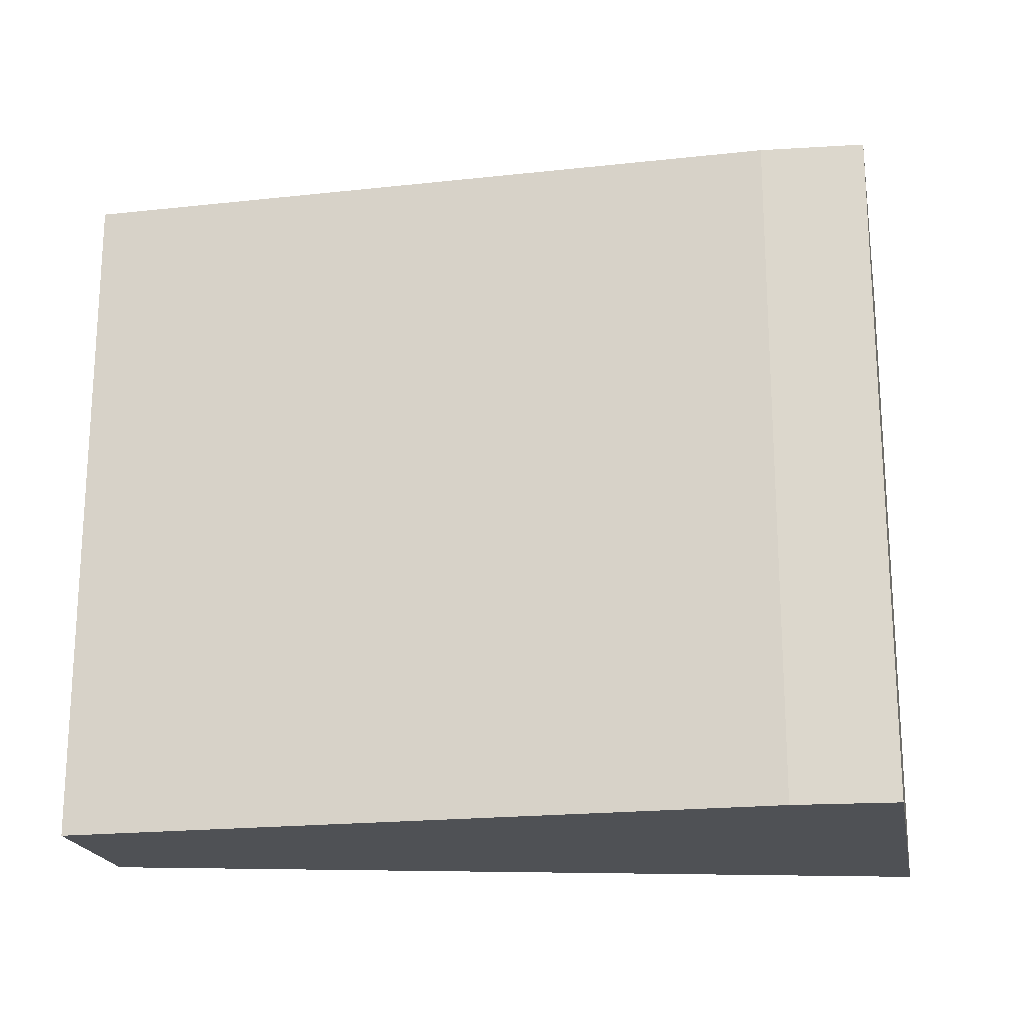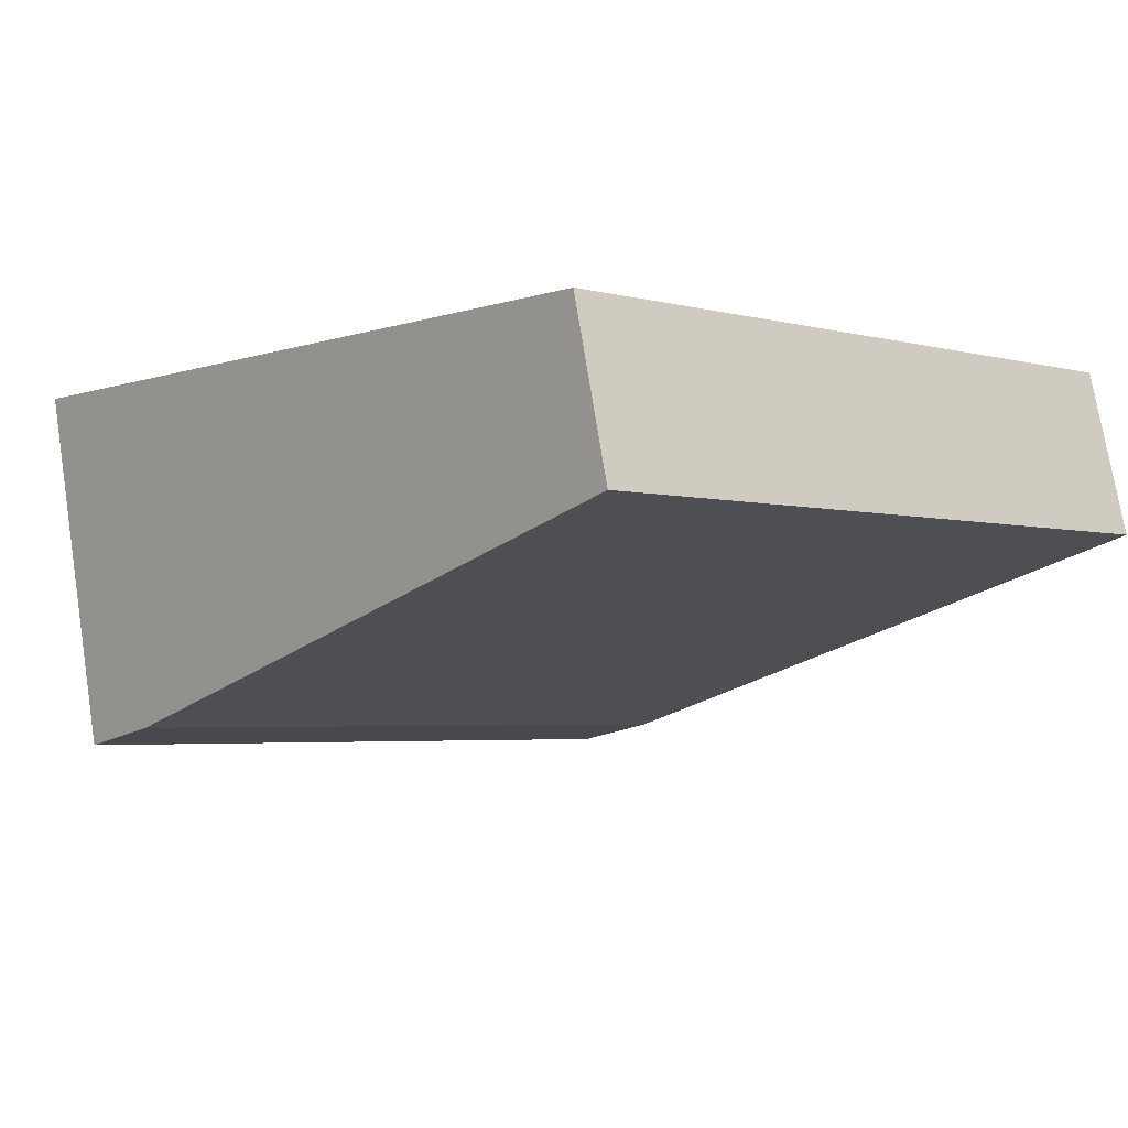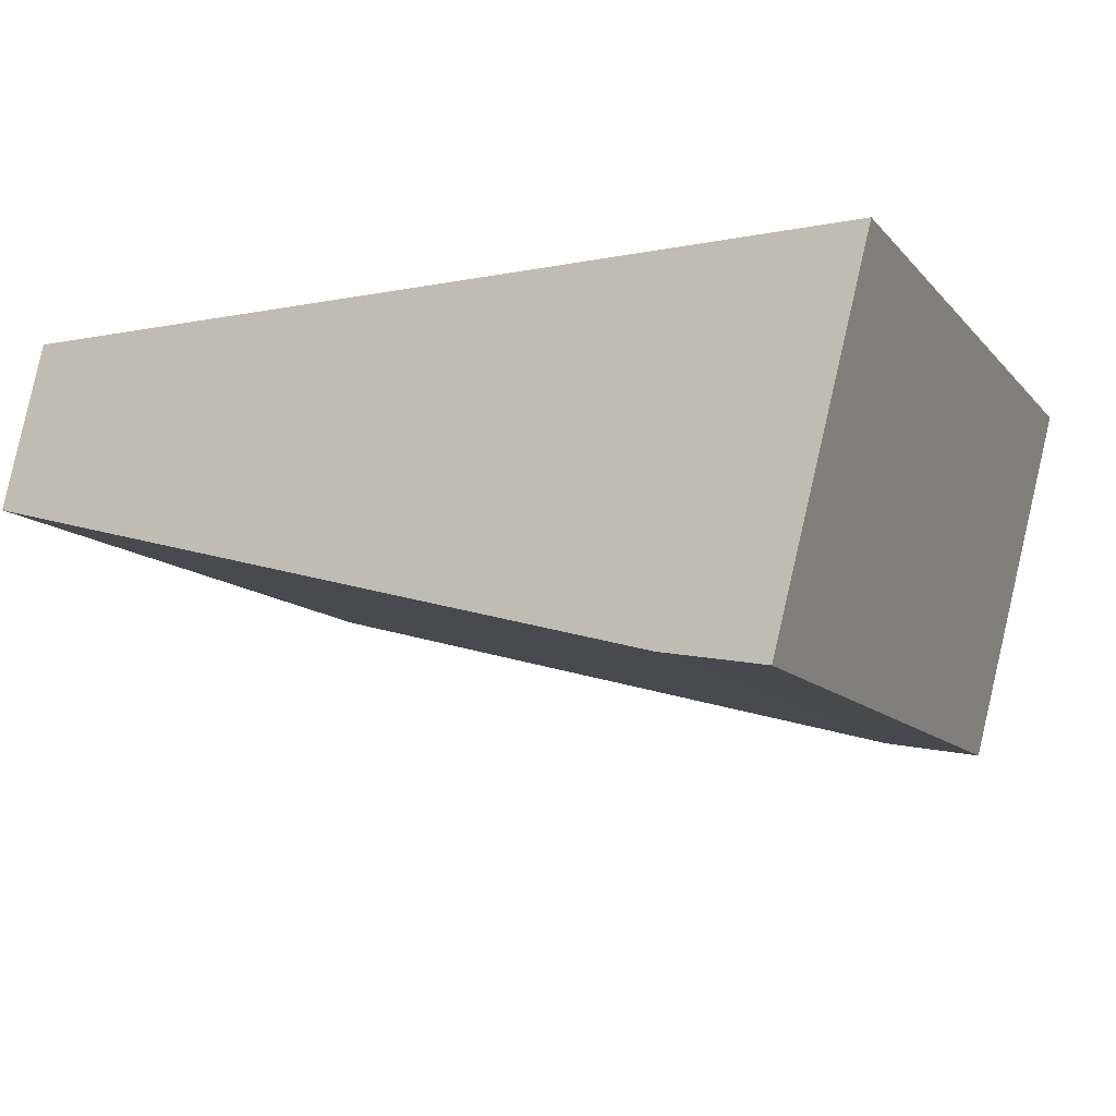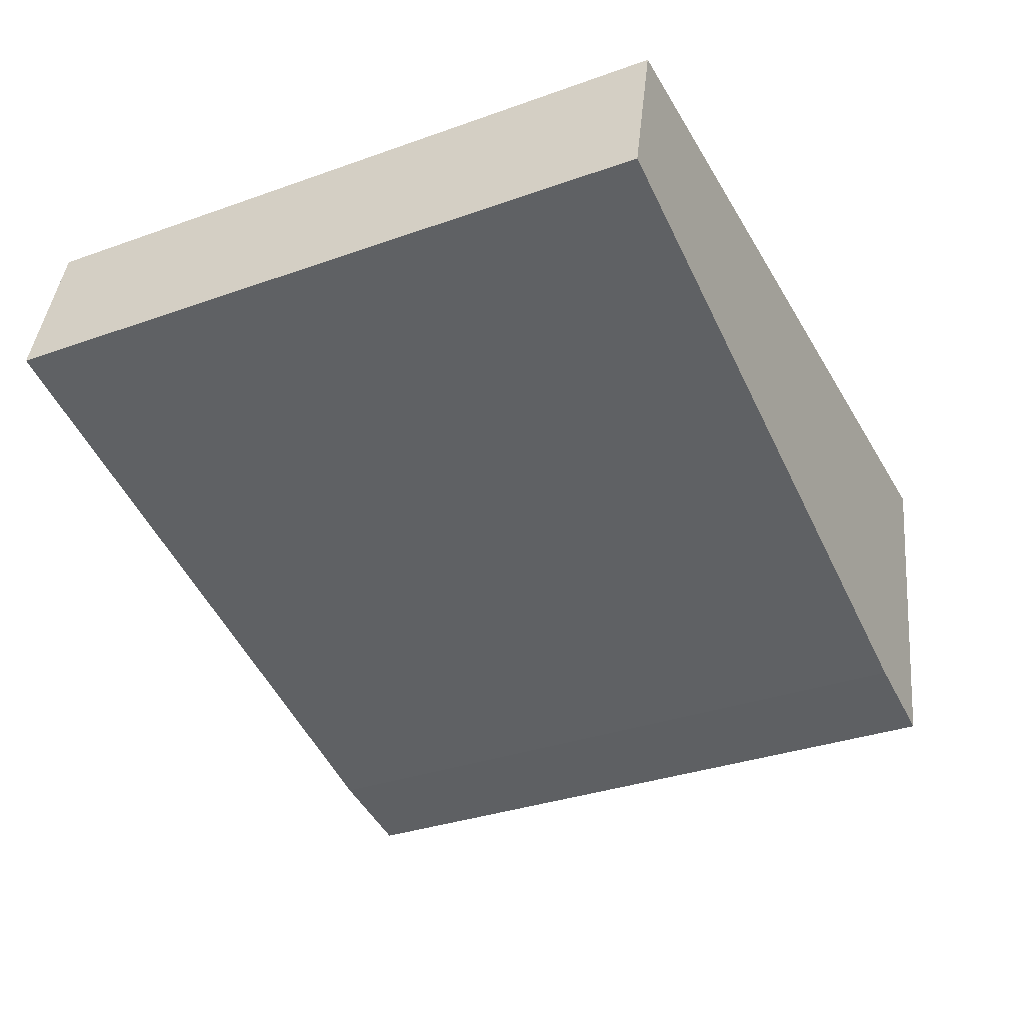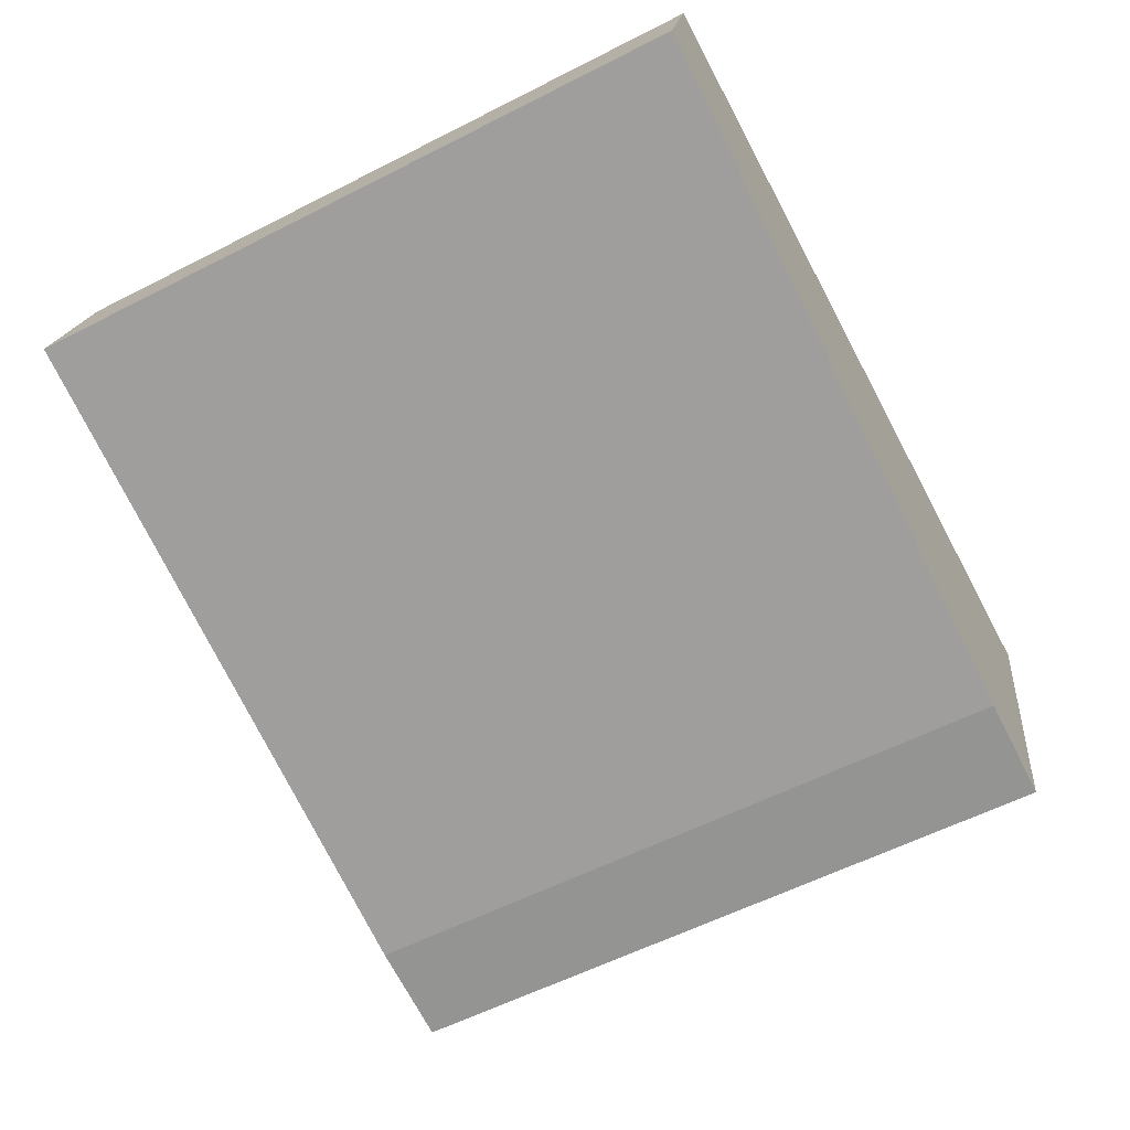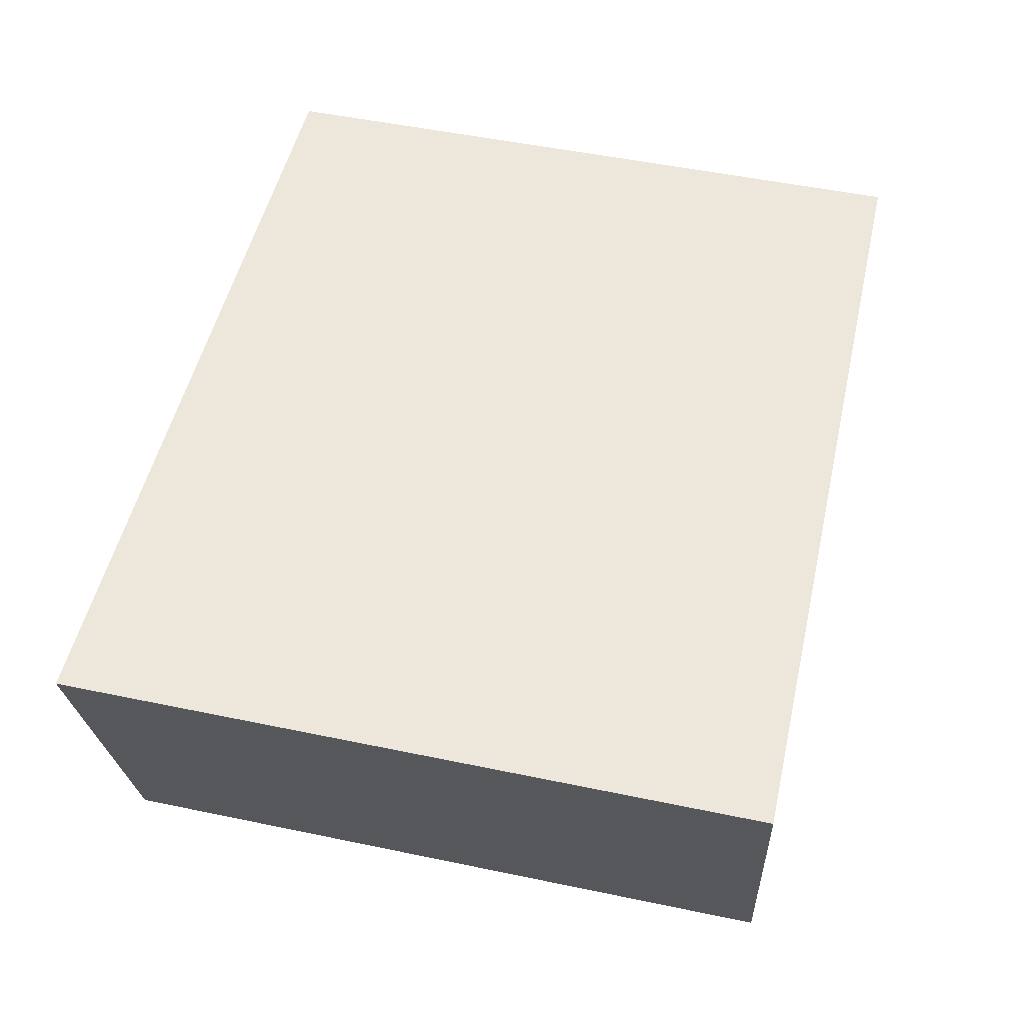
<metadata>
{"format":"obj","ext":"obj","renderer":"f3d","projection":"perspective","resolution":1024,"background":"white","views":[{"elev":-19.8,"azim":176.2,"up":"+Y"},{"elev":-3.7,"azim":48.9,"up":"+Z"},{"elev":-11.9,"azim":-155.4,"up":"+Z"},{"elev":-33.6,"azim":115.9,"up":"+Z"},{"elev":-58.7,"azim":117.7,"up":"+Z"},{"elev":51.3,"azim":-77.2,"up":"+Z"}]}
</metadata>
<code>
v  10.13 7.81 -1.875
v  0 7.81 4.782e-16
v  9.67 7.81 4.782e-16
v  2.26 7.81 -4.027
v  1.087 7.81 -4.239
v  10.13 1.148e-16 -1.875
v  2.26 2.466e-16 -4.027
v  1.087 2.596e-16 -4.239
v  0 0 0
v  9.67 0 0
g defaultobject
f 1 2 3
f 2 1 4
f 2 4 5
f 6 4 1
f 4 6 7
f 7 5 4
f 5 7 8
f 8 2 5
f 2 8 9
f 9 3 2
f 3 9 10
f 10 1 3
f 1 10 6
f 7 9 8
f 9 7 10
f 10 7 6

</code>
